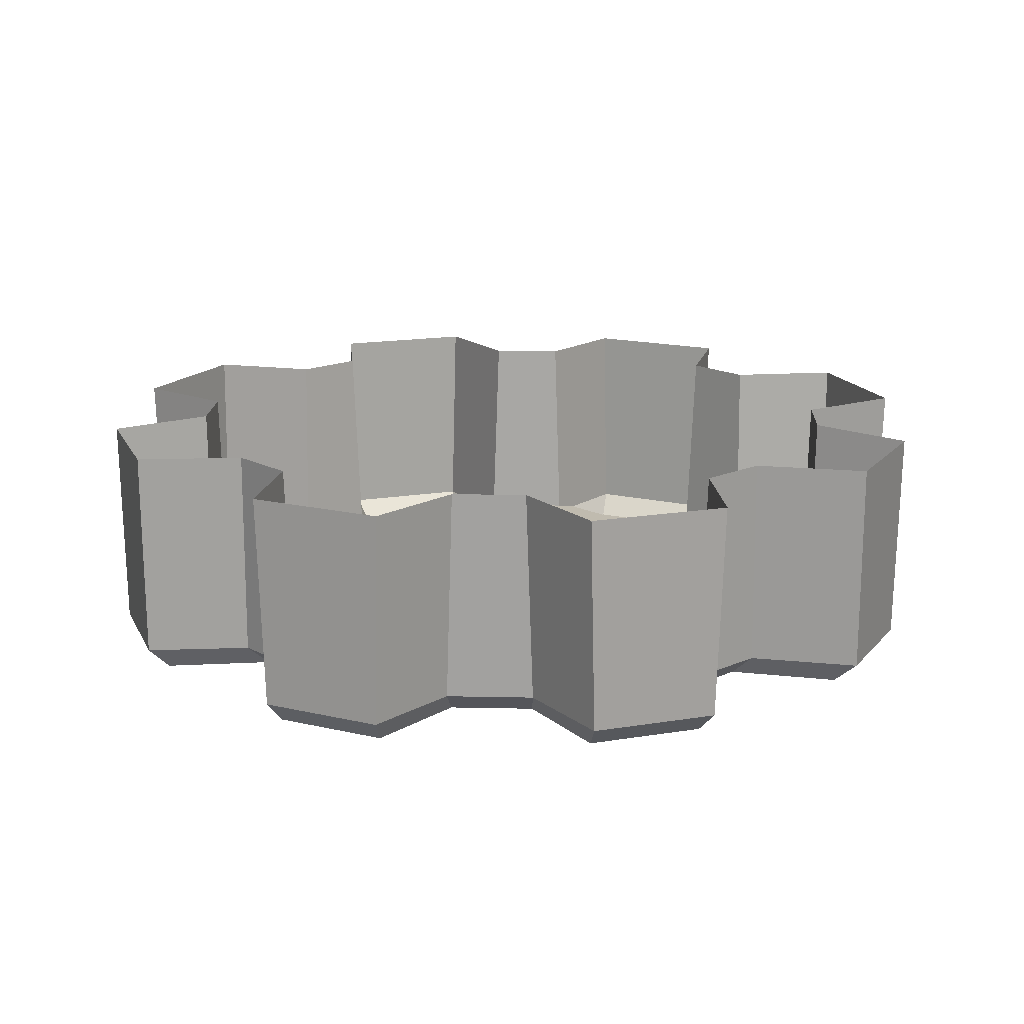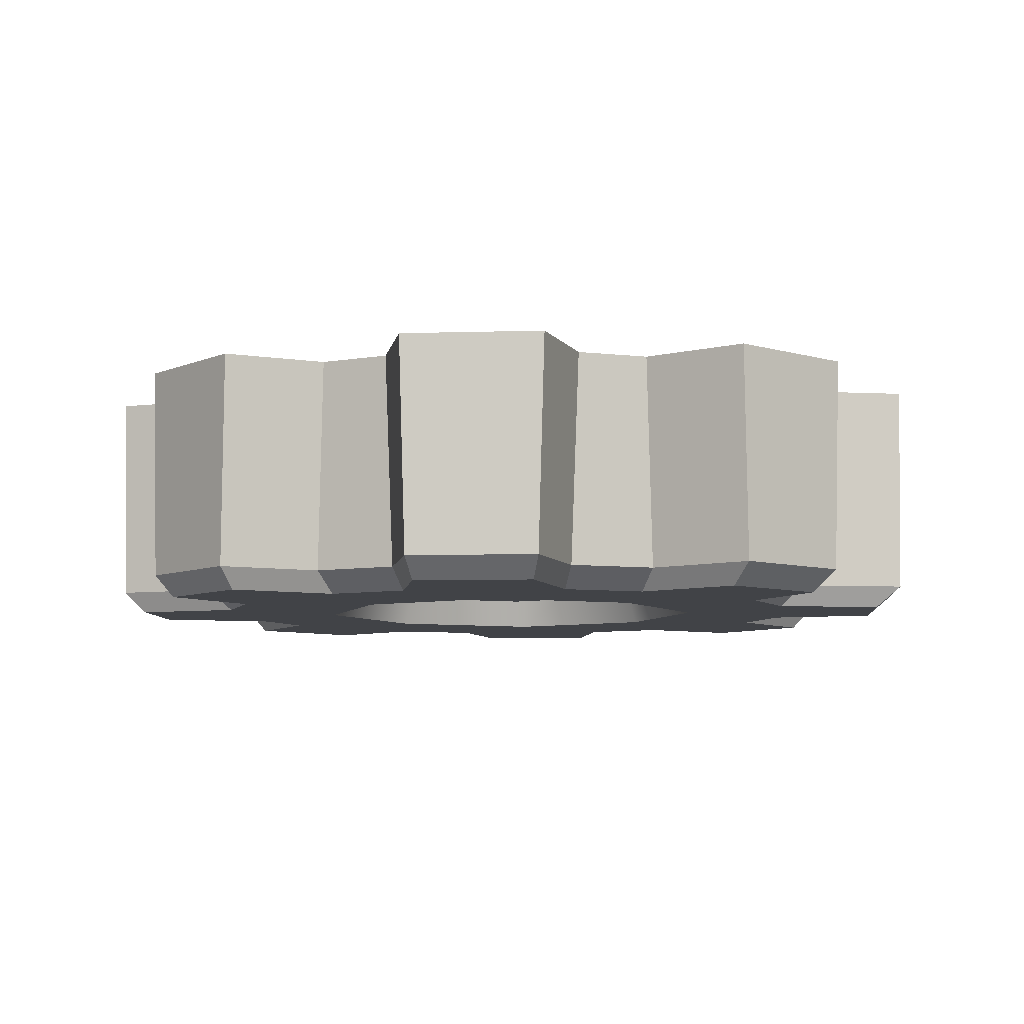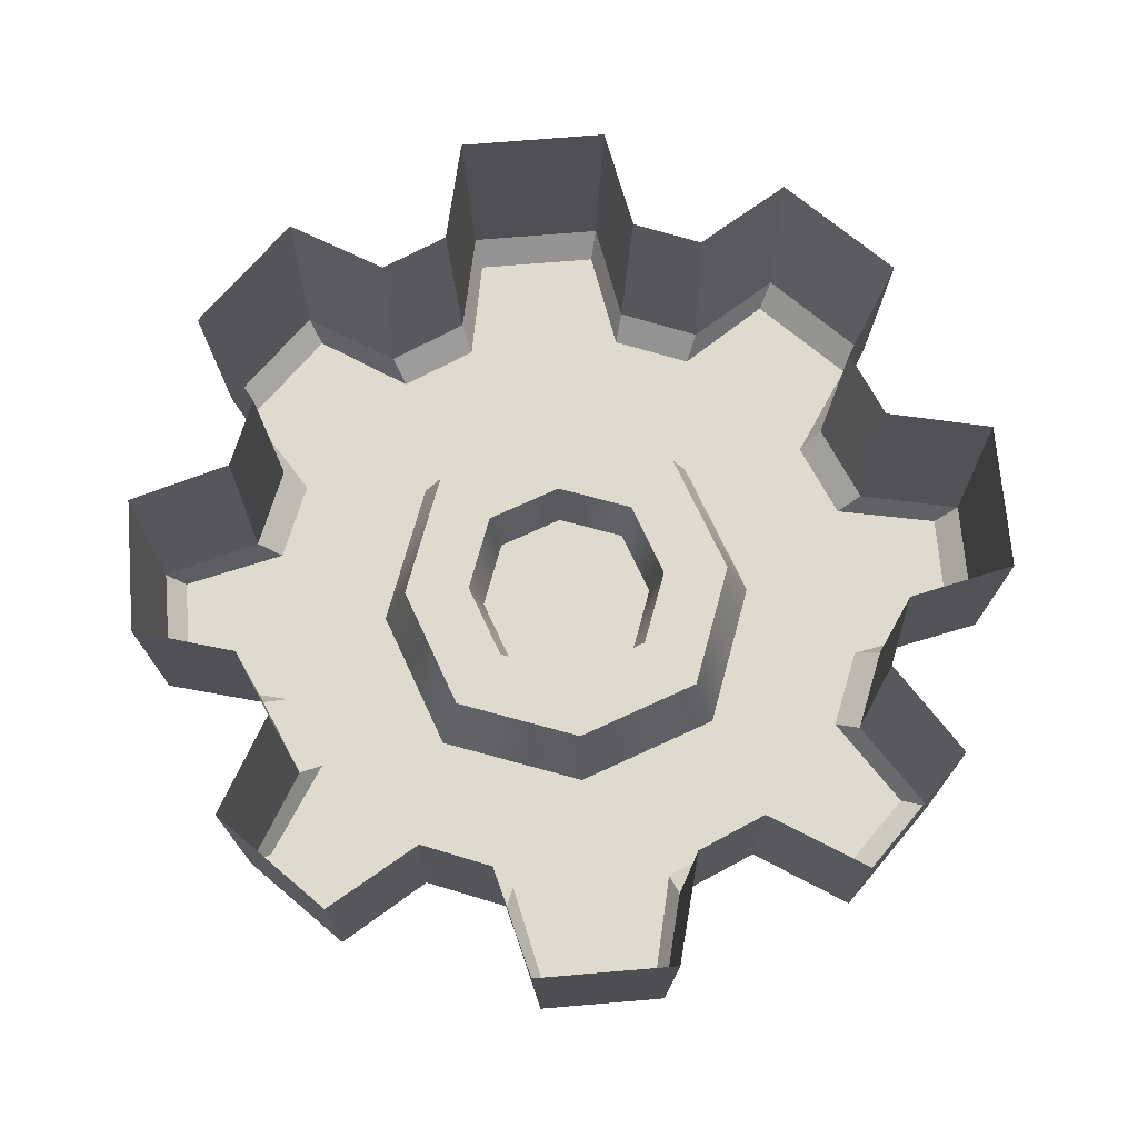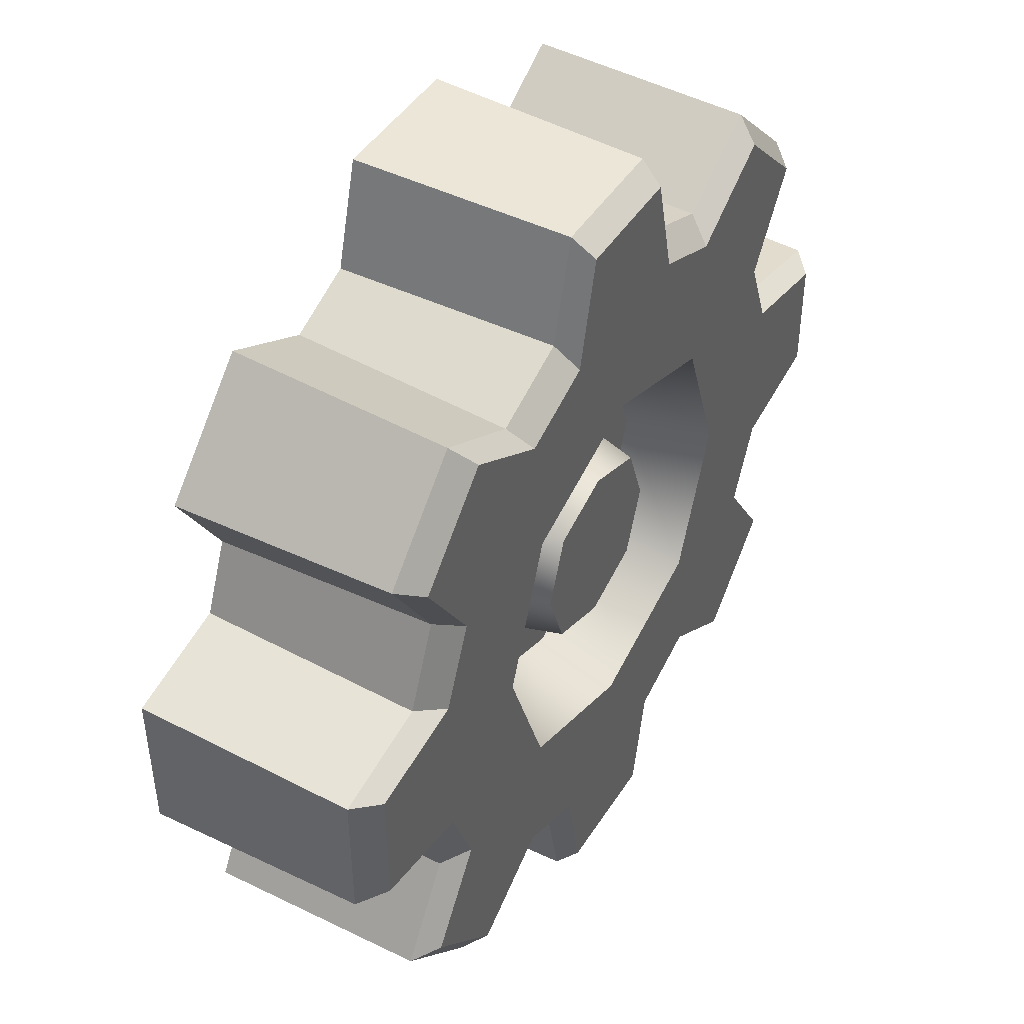
<metadata>
{"format":"obj","ext":"obj","renderer":"f3d","projection":"perspective","resolution":1024,"background":"white","views":[{"elev":16.2,"azim":-154.3,"up":"+Z"},{"elev":-7.3,"azim":-130.4,"up":"+Z"},{"elev":71.1,"azim":-95.1,"up":"+Z"},{"elev":45.2,"azim":120.7,"up":"+Y"}]}
</metadata>
<code>
g obj_house1_8_gear3
v 0.5379 0.3116 -0.2308
v 0.6528 0.4896 -0.2308
v 0.4926 0.6516 -0.2308
v 0.4926 0.6516 -0.2308
v 0.2847 0.2856 -0.2308
v 0.4926 0.6516 -0.2308
v 0.3146 0.541 -0.2308
v 0.2847 0.2856 -0.2308
v 0.2847 0.2856 -0.2308
v 0.1638 0.6014 -0.2308
v 0.003102 0.3905 -0.2308
v 0.8043 -0.1217 -0.2308
v 0.8056 0.1231 -0.2308
v 0.6017 0.1622 -0.2308
v 0.4826 -0.6496 -0.2308
v 0.6504 -0.4836 -0.2308
v 0.5369 -0.3086 -0.2308
v -0.001137 -0.3804 -0.2308
v -0.1619 -0.5913 -0.2308
v -0.1239 -0.7983 -0.2308
v -0.001137 -0.3804 -0.2308
v 0.1172 -0.7996 -0.2308
v 0.1582 -0.5957 -0.2308
v -0.001137 -0.3804 -0.2308
v -0.001137 -0.3804 -0.2308
v 0.3075 -0.5318 -0.2308
v 0.2816 -0.2786 -0.2308
v -0.8026 0.1225 -0.2308
v -0.8038 -0.1037 -0.2308
v -0.5997 -0.1522 -0.2308
v -0.4836 0.6568 -0.2308
v -0.6456 0.4967 -0.2308
v -0.535 0.3187 -0.2308
v 0.003102 0.3905 -0.2308
v 0.1638 0.6014 -0.2308
v 0.1169 0.8087 -0.2308
v -0.1063 0.8099 -0.2308
v 0.003102 0.3905 -0.2308
v -0.1562 0.6058 -0.2308
v 0.003102 0.3905 -0.2308
v 0.003102 0.3905 -0.2308
v -0.3056 0.5419 -0.2308
v -0.2796 0.2887 -0.2308
v 0.5167 0.6883 -0.1879
v 0.4926 0.6516 -0.2308
v 0.6528 0.4896 -0.2308
v 0.6921 0.5109 -0.1879
v 0.6486 0.177 -0.1879
v 0.6512 0.193 0.2308
v 0.595 0.3245 0.2308
v 0.5816 0.3338 -0.1879
v 0.6512 0.193 0.2308
v 0.6486 0.177 -0.1879
v 0.8532 0.1324 -0.1879
v 0.8587 0.1455 0.2308
v 0.595 0.3245 0.2308
v 0.7044 0.5057 0.2308
v 0.6921 0.5109 -0.1879
v 0.5816 0.3338 -0.1879
v 0.3864 0.002928 -0.2308
v 0.5379 0.3116 -0.2308
v 0.2847 0.2856 -0.2308
v 0.6017 0.1622 -0.2308
v 0.5974 -0.1578 -0.2308
v 0.8043 -0.1217 -0.2308
v 0.8056 0.1231 -0.2308
v 0.8043 -0.1217 -0.2308
v 0.8517 -0.1357 -0.1879
v 0.8532 0.1324 -0.1879
v 0.5806 -0.3313 -0.1879
v 0.5937 -0.3219 0.2308
v 0.6469 -0.1891 0.2308
v 0.644 -0.1731 -0.1879
v 0.5937 -0.3219 0.2308
v 0.5806 -0.3313 -0.1879
v 0.6915 -0.5092 -0.1879
v 0.7042 -0.504 0.2308
v 0.6469 -0.1891 0.2308
v 0.8571 -0.149 0.2308
v 0.8517 -0.1357 -0.1879
v 0.644 -0.1731 -0.1879
v 0.5369 -0.3086 -0.2308
v 0.5974 -0.1578 -0.2308
v 0.3864 0.002928 -0.2308
v 0.2816 -0.2786 -0.2308
v 0.4826 -0.6496 -0.2308
v 0.3075 -0.5318 -0.2308
v 0.6504 -0.4836 -0.2308
v 0.4826 -0.6496 -0.2308
v 0.5078 -0.6909 -0.1879
v 0.6915 -0.5092 -0.1879
v 0.173 -0.6426 -0.1879
v 0.1889 -0.6452 0.2308
v 0.3204 -0.589 0.2308
v 0.3297 -0.5756 -0.1879
v 0.1889 -0.6452 0.2308
v 0.173 -0.6426 -0.1879
v 0.1291 -0.8458 -0.1879
v 0.142 -0.8512 0.2308
v 0.3204 -0.589 0.2308
v 0.5024 -0.7036 0.2308
v 0.5078 -0.6909 -0.1879
v 0.3297 -0.5756 -0.1879
v 0.1172 -0.7996 -0.2308
v -0.1239 -0.7983 -0.2308
v -0.135 -0.8443 -0.1879
v 0.1291 -0.8458 -0.1879
v -0.3354 -0.5745 -0.1879
v -0.3259 -0.5877 0.2308
v -0.1932 -0.6409 0.2308
v -0.1771 -0.638 -0.1879
v -0.3259 -0.5877 0.2308
v -0.3354 -0.5745 -0.1879
v -0.5125 -0.6914 -0.1879
v -0.5073 -0.7043 0.2308
v -0.1932 -0.6409 0.2308
v -0.1481 -0.8496 0.2308
v -0.135 -0.8443 -0.1879
v -0.1771 -0.638 -0.1879
v -0.3126 -0.5309 -0.2308
v -0.1619 -0.5913 -0.2308
v -0.001137 -0.3804 -0.2308
v -0.2827 -0.2755 -0.2308
v -0.5359 -0.3015 -0.2308
v -0.4864 -0.6455 -0.2308
v -0.6548 -0.4753 -0.2308
v -0.4864 -0.6455 -0.2308
v -0.6548 -0.4753 -0.2308
v -0.6969 -0.5049 -0.1879
v -0.5125 -0.6914 -0.1879
v -0.6467 -0.167 -0.1879
v -0.6493 -0.1829 0.2308
v -0.593 -0.3144 0.2308
v -0.5797 -0.3237 -0.1879
v -0.6493 -0.1829 0.2308
v -0.6467 -0.167 -0.1879
v -0.8536 -0.1151 -0.1879
v -0.8587 -0.1272 0.2308
v -0.593 -0.3144 0.2308
v -0.7098 -0.4995 0.2308
v -0.6969 -0.5049 -0.1879
v -0.5797 -0.3237 -0.1879
v -0.3844 0.007167 -0.2308
v -0.5359 -0.3015 -0.2308
v -0.2827 -0.2755 -0.2308
v -0.5997 -0.1522 -0.2308
v -0.3844 0.007167 -0.2308
v -0.5954 0.1679 -0.2308
v -0.8026 0.1225 -0.2308
v -0.8038 -0.1037 -0.2308
v -0.8026 0.1225 -0.2308
v -0.8522 0.1326 -0.1879
v -0.8536 -0.1151 -0.1879
v -0.5786 0.3414 -0.1879
v -0.5917 0.3319 0.2308
v -0.645 0.1992 0.2308
v -0.642 0.1832 -0.1879
v -0.5917 0.3319 0.2308
v -0.5786 0.3414 -0.1879
v -0.6846 0.5183 -0.1879
v -0.6969 0.5133 0.2308
v -0.645 0.1992 0.2308
v -0.8572 0.1449 0.2308
v -0.8522 0.1326 -0.1879
v -0.642 0.1832 -0.1879
v -0.2796 0.2887 -0.2308
v -0.5954 0.1679 -0.2308
v -0.3844 0.007167 -0.2308
v -0.535 0.3187 -0.2308
v -0.2796 0.2887 -0.2308
v -0.3056 0.5419 -0.2308
v -0.4836 0.6568 -0.2308
v -0.6456 0.4967 -0.2308
v -0.4836 0.6568 -0.2308
v -0.5072 0.6937 -0.1879
v -0.6846 0.5183 -0.1879
v -0.171 0.6527 -0.1879
v -0.187 0.6553 0.2308
v -0.3185 0.5991 0.2308
v -0.3278 0.5857 -0.1879
v -0.187 0.6553 0.2308
v -0.171 0.6527 -0.1879
v -0.1175 0.8462 -0.1879
v -0.1294 0.8512 0.2308
v -0.3185 0.5991 0.2308
v -0.502 0.706 0.2308
v -0.5072 0.6937 -0.1879
v -0.3278 0.5857 -0.1879
v -0.1063 0.8099 -0.2308
v 0.1169 0.8087 -0.2308
v 0.1269 0.8448 -0.1879
v -0.1175 0.8462 -0.1879
v 0.3373 0.5846 -0.1879
v 0.3279 0.5977 0.2308
v 0.1951 0.651 0.2308
v 0.1791 0.6481 -0.1879
v 0.3279 0.5977 0.2308
v 0.3373 0.5846 -0.1879
v 0.5167 0.6883 -0.1879
v 0.5117 0.7005 0.2308
v 0.1951 0.651 0.2308
v 0.139 0.8497 0.2308
v 0.1269 0.8448 -0.1879
v 0.1791 0.6481 -0.1879
v 0.2847 0.2856 -0.2308
v 0.2467 0.248 -0.07082
v 0.3347 0.003212 -0.07082
v 0.3864 0.002928 -0.2308
v 0.244 -0.2406 -0.07082
v 0.2816 -0.2786 -0.2308
v 0.2816 -0.2786 -0.2308
v 0.244 -0.2406 -0.07082
v -0.0008531 -0.3287 -0.07082
v -0.001137 -0.3804 -0.2308
v -0.2447 -0.2379 -0.07082
v -0.2827 -0.2755 -0.2308
v -0.2827 -0.2755 -0.2308
v -0.2447 -0.2379 -0.07082
v -0.3328 0.006883 -0.07082
v -0.3844 0.007167 -0.2308
v -0.242 0.2507 -0.07082
v -0.2796 0.2887 -0.2308
v -0.2796 0.2887 -0.2308
v -0.242 0.2507 -0.07082
v 0.002819 0.3388 -0.07082
v 0.003102 0.3905 -0.2308
v 0.2467 0.248 -0.07082
v 0.2847 0.2856 -0.2308
v 0.2467 0.248 -0.07082
v 0.1499 0.1523 -0.07082
v 0.2033 0.003934 -0.07082
v 0.3347 0.003212 -0.07082
v 0.1483 -0.1439 -0.07082
v 0.244 -0.2406 -0.07082
v 0.244 -0.2406 -0.07082
v 0.1483 -0.1439 -0.07082
v -0.0001285 -0.1972 -0.07082
v -0.0008531 -0.3287 -0.07082
v -0.1479 -0.1422 -0.07082
v -0.2447 -0.2379 -0.07082
v -0.2447 -0.2379 -0.07082
v -0.1479 -0.1422 -0.07082
v -0.2013 0.006159 -0.07082
v -0.3328 0.006883 -0.07082
v -0.1463 0.154 -0.07082
v -0.242 0.2507 -0.07082
v -0.242 0.2507 -0.07082
v -0.1463 0.154 -0.07082
v 0.002096 0.2073 -0.07082
v 0.002819 0.3388 -0.07082
v 0.1499 0.1523 -0.07082
v 0.2467 0.248 -0.07082
v 0.1499 0.1523 -0.07082
v 0.1299 0.1326 -0.1879
v 0.1762 0.004084 -0.1879
v 0.2033 0.003934 -0.07082
v 0.1285 -0.1239 -0.1879
v 0.1483 -0.1439 -0.07082
v 0.1483 -0.1439 -0.07082
v 0.1285 -0.1239 -0.1879
v 2.028e-05 -0.1701 -0.1879
v -0.0001285 -0.1972 -0.07082
v -0.128 -0.1225 -0.1879
v -0.1479 -0.1422 -0.07082
v -0.1479 -0.1422 -0.07082
v -0.128 -0.1225 -0.1879
v -0.1742 0.006012 -0.1879
v -0.2013 0.006159 -0.07082
v -0.1265 0.134 -0.1879
v -0.1463 0.154 -0.07082
v -0.1463 0.154 -0.07082
v -0.1265 0.134 -0.1879
v 0.001947 0.1802 -0.1879
v 0.002096 0.2073 -0.07082
v 0.1299 0.1326 -0.1879
v 0.1499 0.1523 -0.07082
v 0.1299 0.1326 -0.1879
v 0.0009846 0.005048 -0.1879
v 0.1762 0.004084 -0.1879
v 0.1285 -0.1239 -0.1879
v 0.1285 -0.1239 -0.1879
v 0.0009846 0.005048 -0.1879
v 2.028e-05 -0.1701 -0.1879
v -0.128 -0.1225 -0.1879
v -0.128 -0.1225 -0.1879
v 0.0009846 0.005048 -0.1879
v -0.1742 0.006012 -0.1879
v -0.1265 0.134 -0.1879
v -0.1265 0.134 -0.1879
v 0.0009846 0.005048 -0.1879
v 0.001947 0.1802 -0.1879
v 0.1299 0.1326 -0.1879
v 0.5117 0.7005 0.2308
v 0.5167 0.6883 -0.1879
v 0.6921 0.5109 -0.1879
v 0.7044 0.5057 0.2308
v 0.6017 0.1622 -0.2308
v 0.6486 0.177 -0.1879
v 0.5816 0.3338 -0.1879
v 0.5379 0.3116 -0.2308
v 0.8056 0.1231 -0.2308
v 0.8532 0.1324 -0.1879
v 0.6486 0.177 -0.1879
v 0.6017 0.1622 -0.2308
v 0.5379 0.3116 -0.2308
v 0.5816 0.3338 -0.1879
v 0.6921 0.5109 -0.1879
v 0.6528 0.4896 -0.2308
v 0.8587 0.1455 0.2308
v 0.8532 0.1324 -0.1879
v 0.8517 -0.1357 -0.1879
v 0.8571 -0.149 0.2308
v 0.5369 -0.3086 -0.2308
v 0.5806 -0.3313 -0.1879
v 0.644 -0.1731 -0.1879
v 0.5974 -0.1578 -0.2308
v 0.6504 -0.4836 -0.2308
v 0.6915 -0.5092 -0.1879
v 0.5806 -0.3313 -0.1879
v 0.5369 -0.3086 -0.2308
v 0.5974 -0.1578 -0.2308
v 0.644 -0.1731 -0.1879
v 0.8517 -0.1357 -0.1879
v 0.8043 -0.1217 -0.2308
v 0.7042 -0.504 0.2308
v 0.6915 -0.5092 -0.1879
v 0.5078 -0.6909 -0.1879
v 0.5024 -0.7036 0.2308
v 0.1582 -0.5957 -0.2308
v 0.173 -0.6426 -0.1879
v 0.3297 -0.5756 -0.1879
v 0.3075 -0.5318 -0.2308
v 0.1172 -0.7996 -0.2308
v 0.1291 -0.8458 -0.1879
v 0.173 -0.6426 -0.1879
v 0.1582 -0.5957 -0.2308
v 0.3075 -0.5318 -0.2308
v 0.3297 -0.5756 -0.1879
v 0.5078 -0.6909 -0.1879
v 0.4826 -0.6496 -0.2308
v 0.142 -0.8512 0.2308
v 0.1291 -0.8458 -0.1879
v -0.135 -0.8443 -0.1879
v -0.1481 -0.8496 0.2308
v -0.3126 -0.5309 -0.2308
v -0.3354 -0.5745 -0.1879
v -0.1771 -0.638 -0.1879
v -0.1619 -0.5913 -0.2308
v -0.4864 -0.6455 -0.2308
v -0.5125 -0.6914 -0.1879
v -0.3354 -0.5745 -0.1879
v -0.3126 -0.5309 -0.2308
v -0.1619 -0.5913 -0.2308
v -0.1771 -0.638 -0.1879
v -0.135 -0.8443 -0.1879
v -0.1239 -0.7983 -0.2308
v -0.5073 -0.7043 0.2308
v -0.5125 -0.6914 -0.1879
v -0.6969 -0.5049 -0.1879
v -0.7098 -0.4995 0.2308
v -0.5997 -0.1522 -0.2308
v -0.6467 -0.167 -0.1879
v -0.5797 -0.3237 -0.1879
v -0.5359 -0.3015 -0.2308
v -0.8038 -0.1037 -0.2308
v -0.8536 -0.1151 -0.1879
v -0.6467 -0.167 -0.1879
v -0.5997 -0.1522 -0.2308
v -0.5359 -0.3015 -0.2308
v -0.5797 -0.3237 -0.1879
v -0.6969 -0.5049 -0.1879
v -0.6548 -0.4753 -0.2308
v -0.8587 -0.1272 0.2308
v -0.8536 -0.1151 -0.1879
v -0.8522 0.1326 -0.1879
v -0.8572 0.1449 0.2308
v -0.535 0.3187 -0.2308
v -0.5786 0.3414 -0.1879
v -0.642 0.1832 -0.1879
v -0.5954 0.1679 -0.2308
v -0.6456 0.4967 -0.2308
v -0.6846 0.5183 -0.1879
v -0.5786 0.3414 -0.1879
v -0.535 0.3187 -0.2308
v -0.5954 0.1679 -0.2308
v -0.642 0.1832 -0.1879
v -0.8522 0.1326 -0.1879
v -0.8026 0.1225 -0.2308
v -0.6969 0.5133 0.2308
v -0.6846 0.5183 -0.1879
v -0.5072 0.6937 -0.1879
v -0.502 0.706 0.2308
v -0.1562 0.6058 -0.2308
v -0.171 0.6527 -0.1879
v -0.3278 0.5857 -0.1879
v -0.3056 0.5419 -0.2308
v -0.1063 0.8099 -0.2308
v -0.1175 0.8462 -0.1879
v -0.171 0.6527 -0.1879
v -0.1562 0.6058 -0.2308
v -0.3056 0.5419 -0.2308
v -0.3278 0.5857 -0.1879
v -0.5072 0.6937 -0.1879
v -0.4836 0.6568 -0.2308
v -0.1294 0.8512 0.2308
v -0.1175 0.8462 -0.1879
v 0.1269 0.8448 -0.1879
v 0.139 0.8497 0.2308
v 0.3146 0.541 -0.2308
v 0.3373 0.5846 -0.1879
v 0.1791 0.6481 -0.1879
v 0.1638 0.6014 -0.2308
v 0.4926 0.6516 -0.2308
v 0.5167 0.6883 -0.1879
v 0.3373 0.5846 -0.1879
v 0.3146 0.541 -0.2308
v 0.1638 0.6014 -0.2308
v 0.1791 0.6481 -0.1879
v 0.1269 0.8448 -0.1879
v 0.1169 0.8087 -0.2308
g obj_house1_8_gear3_0
f 3 2 1
f 1 5 4
f 8 7 6
f 10 7 9
f 11 10 9
f 14 13 12
f 17 16 15
f 20 19 18
f 22 20 21
f 24 23 22
f 26 23 25
f 27 26 25
f 30 29 28
f 33 32 31
f 36 35 34
f 38 37 36
f 40 39 37
f 42 39 41
f 43 42 41
f 46 45 44
f 47 46 44
f 50 49 48
f 51 50 48
f 54 53 52
f 55 54 52
f 58 57 56
f 59 58 56
f 62 61 60
f 61 63 60
f 64 60 63
f 65 64 63
f 68 67 66
f 69 68 66
f 72 71 70
f 73 72 70
f 76 75 74
f 77 76 74
f 80 79 78
f 81 80 78
f 84 83 82
f 85 84 82
f 86 85 82
f 86 87 85
f 90 89 88
f 91 90 88
f 94 93 92
f 95 94 92
f 98 97 96
f 99 98 96
f 102 101 100
f 103 102 100
f 106 105 104
f 107 106 104
f 110 109 108
f 111 110 108
f 114 113 112
f 115 114 112
f 118 117 116
f 119 118 116
f 122 121 120
f 123 122 120
f 124 123 120
f 120 125 124
f 125 126 124
f 129 128 127
f 130 129 127
f 133 132 131
f 134 133 131
f 137 136 135
f 138 137 135
f 141 140 139
f 142 141 139
f 145 144 143
f 144 146 143
f 148 147 146
f 146 149 148
f 152 151 150
f 153 152 150
f 156 155 154
f 157 156 154
f 160 159 158
f 161 160 158
f 164 163 162
f 165 164 162
f 168 167 166
f 167 169 166
f 171 170 169
f 169 172 171
f 175 174 173
f 176 175 173
f 179 178 177
f 180 179 177
f 183 182 181
f 184 183 181
f 187 186 185
f 188 187 185
f 191 190 189
f 192 191 189
f 195 194 193
f 196 195 193
f 199 198 197
f 200 199 197
f 203 202 201
f 204 203 201
f 207 206 205
f 208 207 205
f 209 207 208
f 210 209 208
f 213 212 211
f 214 213 211
f 215 213 214
f 216 215 214
f 219 218 217
f 220 219 217
f 221 219 220
f 222 221 220
f 225 224 223
f 226 225 223
f 227 225 226
f 228 227 226
f 231 230 229
f 232 231 229
f 233 231 232
f 234 233 232
f 237 236 235
f 238 237 235
f 239 237 238
f 240 239 238
f 243 242 241
f 244 243 241
f 245 243 244
f 246 245 244
f 249 248 247
f 250 249 247
f 251 249 250
f 252 251 250
f 255 254 253
f 256 255 253
f 257 255 256
f 258 257 256
f 261 260 259
f 262 261 259
f 263 261 262
f 264 263 262
f 267 266 265
f 268 267 265
f 269 267 268
f 270 269 268
f 273 272 271
f 274 273 271
f 275 273 274
f 276 275 274
f 279 278 277
f 280 278 279
f 283 282 281
f 284 282 283
f 287 286 285
f 288 286 287
f 291 290 289
f 292 290 291
f 295 294 293
f 296 295 293
f 299 298 297
f 300 299 297
f 303 302 301
f 304 303 301
f 307 306 305
f 308 307 305
f 311 310 309
f 312 311 309
f 315 314 313
f 316 315 313
f 319 318 317
f 320 319 317
f 323 322 321
f 324 323 321
f 327 326 325
f 328 327 325
f 331 330 329
f 332 331 329
f 335 334 333
f 336 335 333
f 339 338 337
f 340 339 337
f 343 342 341
f 344 343 341
f 347 346 345
f 348 347 345
f 351 350 349
f 352 351 349
f 355 354 353
f 356 355 353
f 359 358 357
f 360 359 357
f 363 362 361
f 364 363 361
f 367 366 365
f 368 367 365
f 371 370 369
f 372 371 369
f 375 374 373
f 376 375 373
f 379 378 377
f 380 379 377
f 383 382 381
f 384 383 381
f 387 386 385
f 388 387 385
f 391 390 389
f 392 391 389
f 395 394 393
f 396 395 393
f 399 398 397
f 400 399 397
f 403 402 401
f 404 403 401
f 407 406 405
f 408 407 405
f 411 410 409
f 412 411 409
f 415 414 413
f 416 415 413
f 419 418 417
f 420 419 417

</code>
